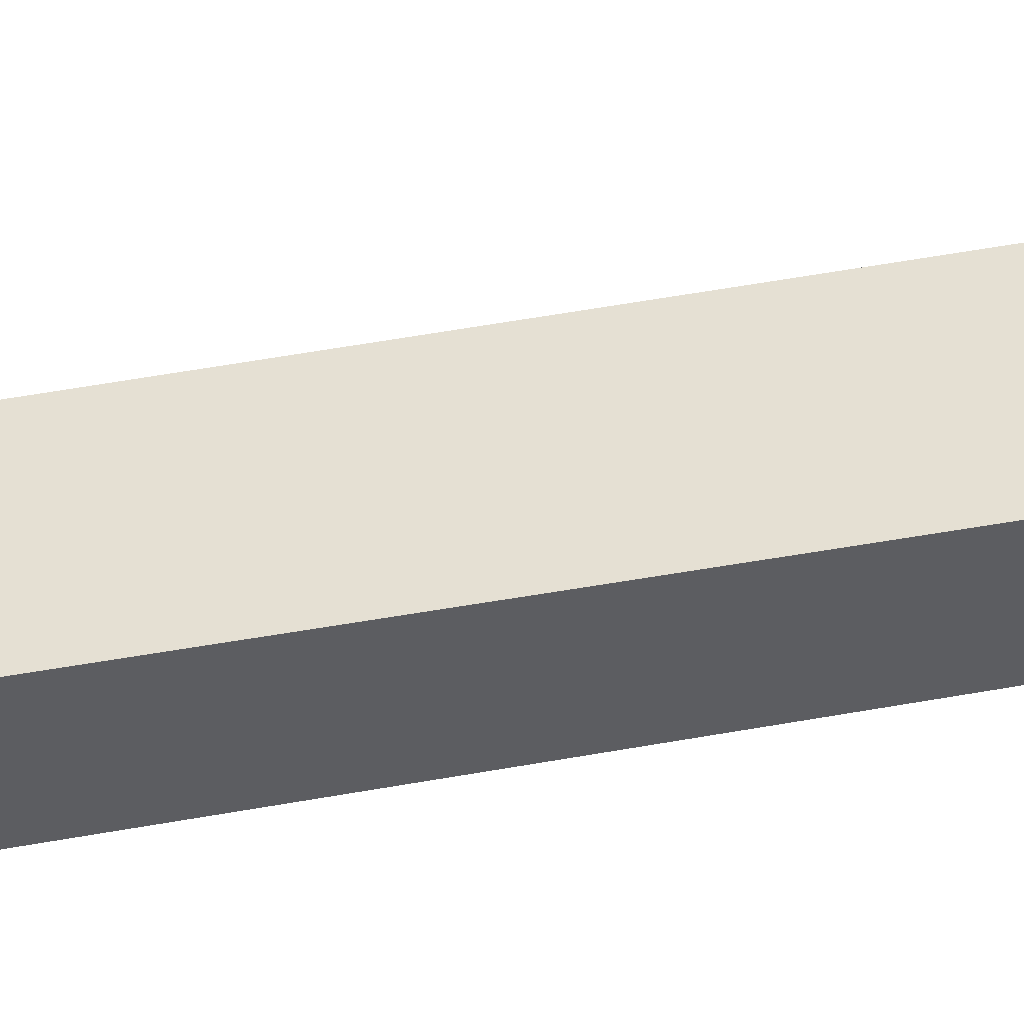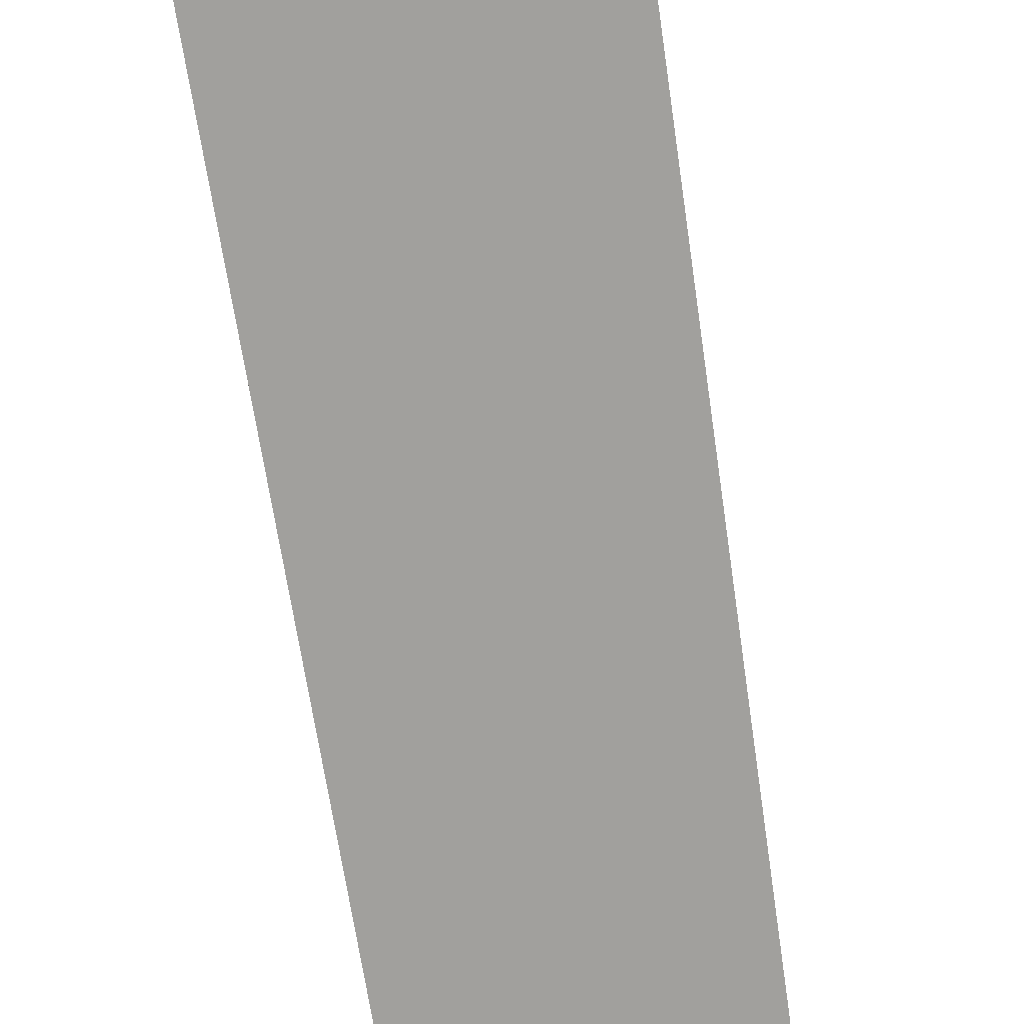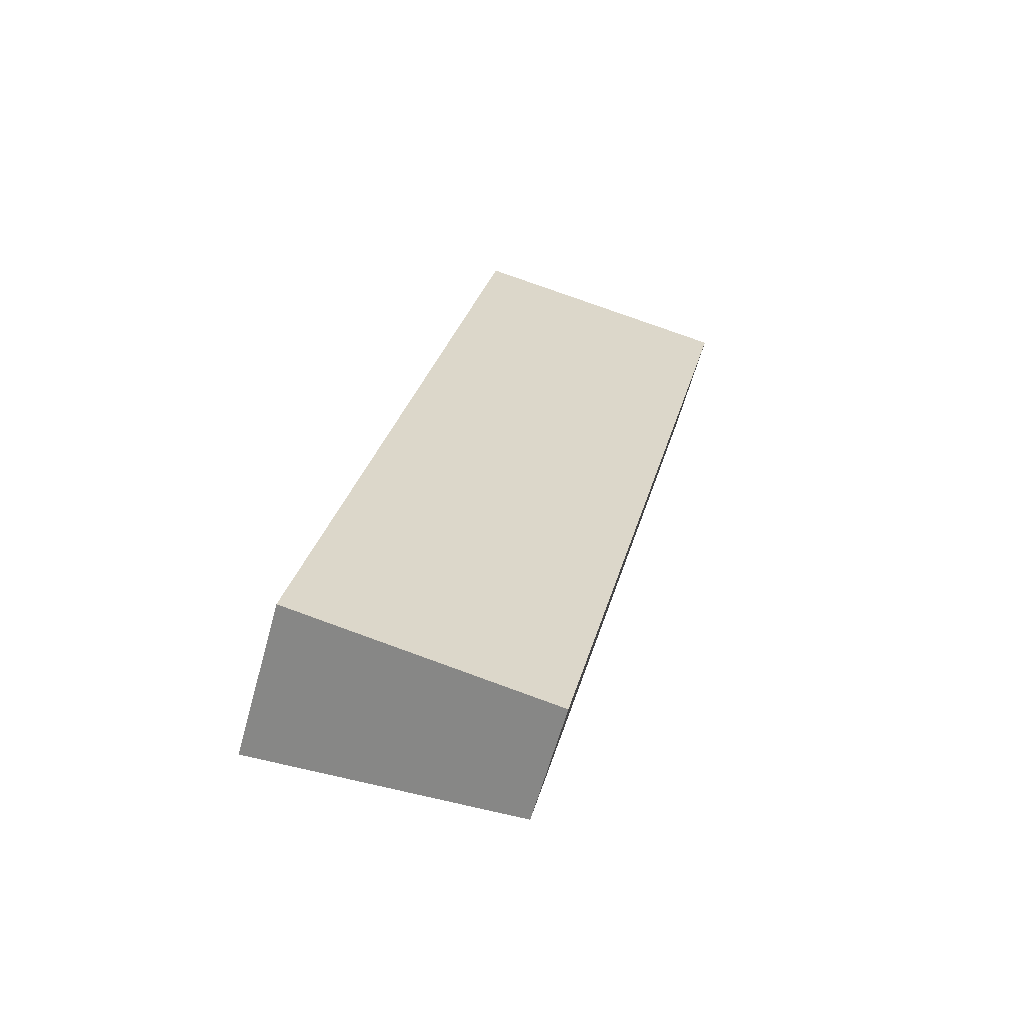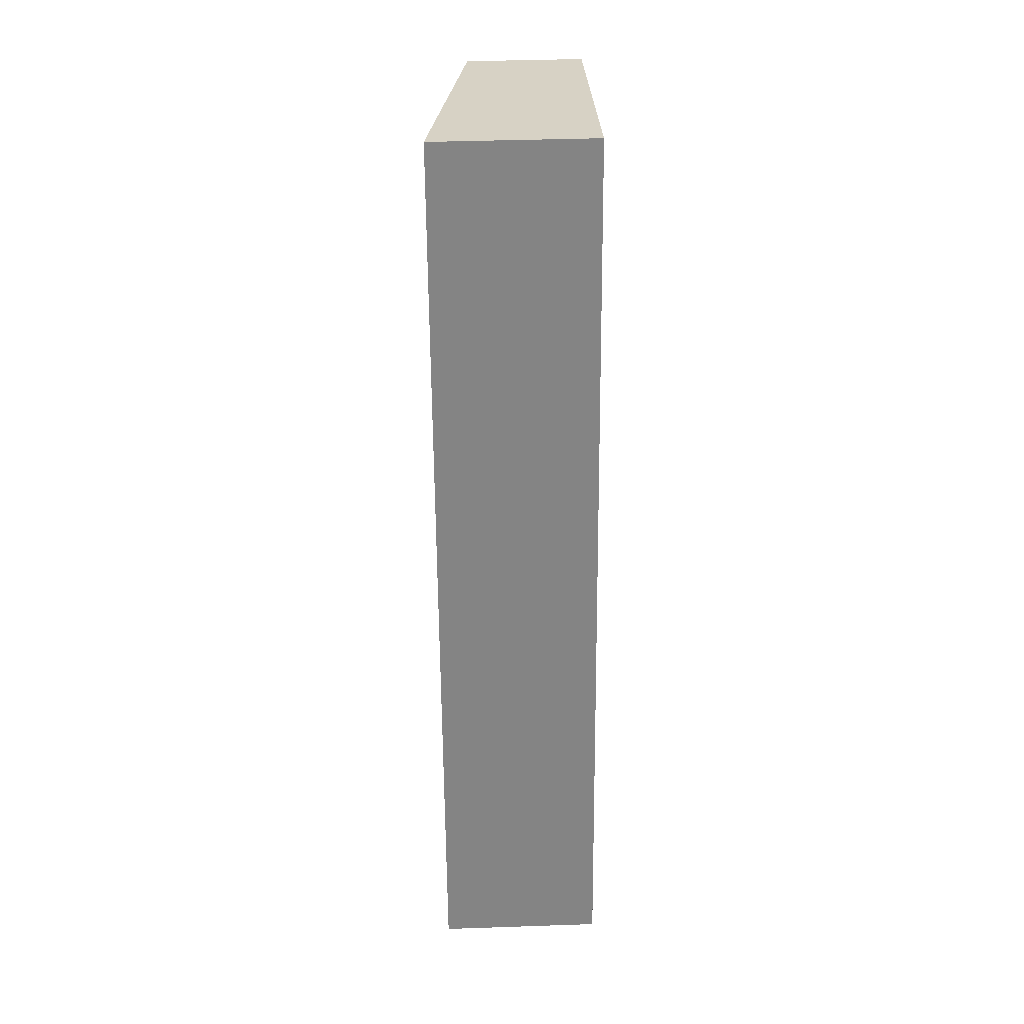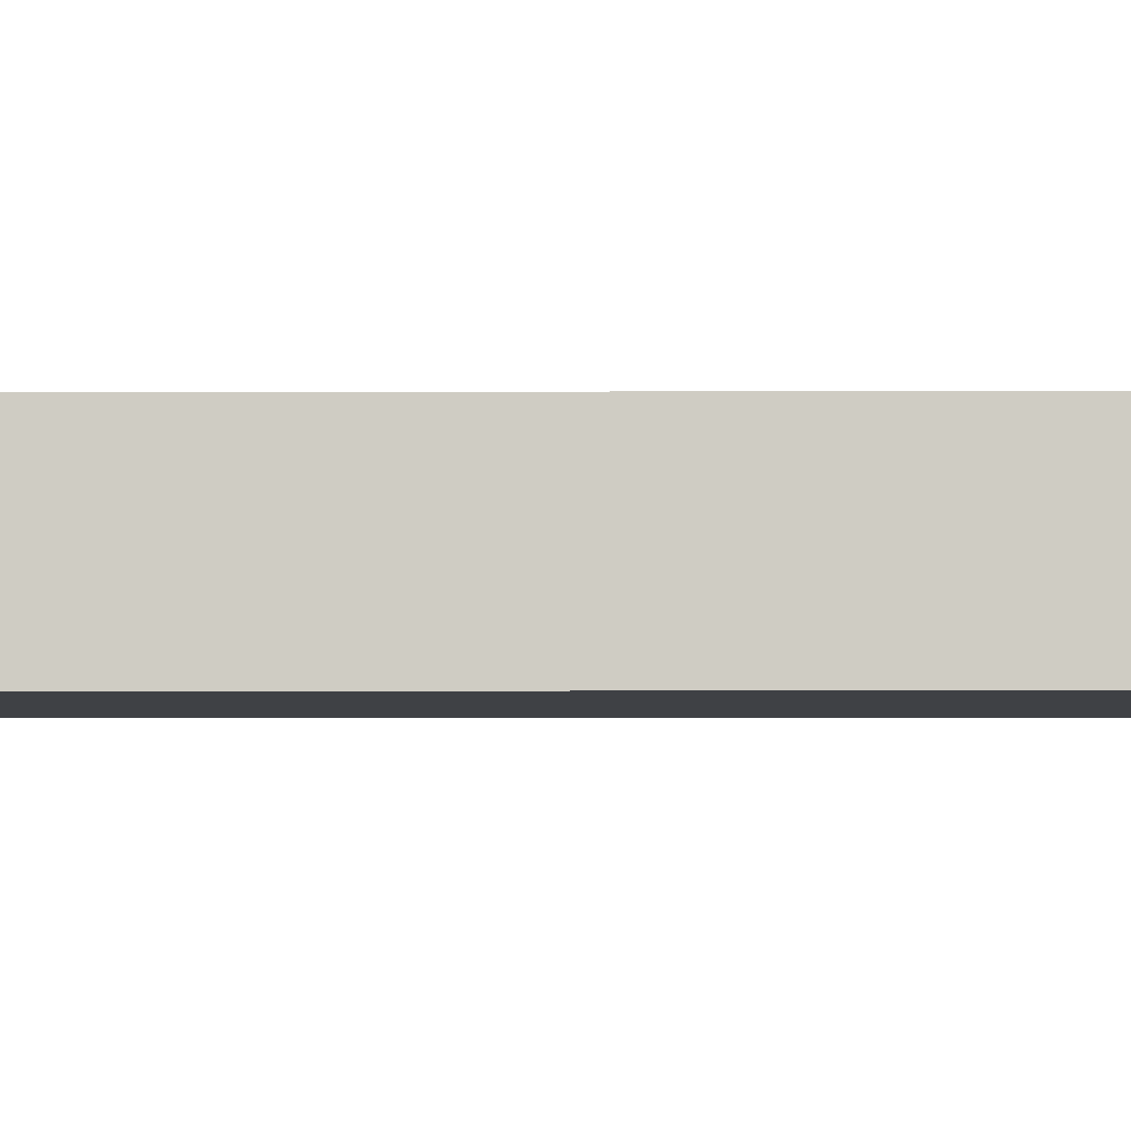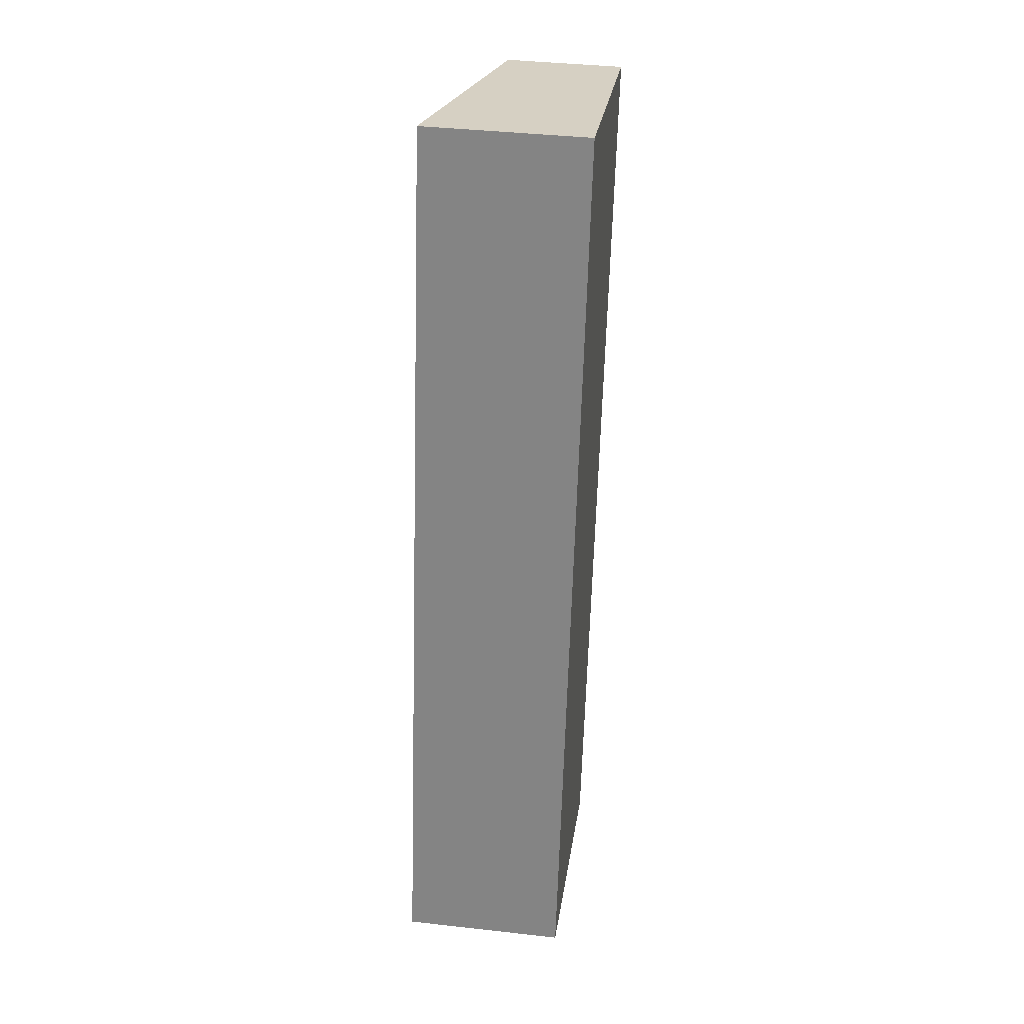
<metadata>
{"format":"obj","ext":"obj","renderer":"f3d","projection":"perspective","resolution":1024,"background":"white","views":[{"elev":47.7,"azim":-89.7,"up":"+Y"},{"elev":-71.7,"azim":21.0,"up":"+Y"},{"elev":-61.4,"azim":-15.3,"up":"+Z"},{"elev":40.6,"azim":-92.4,"up":"+Z"},{"elev":-5.5,"azim":-77.8,"up":"+Y"},{"elev":39.1,"azim":-82.0,"up":"+Z"}]}
</metadata>
<code>
v  0 2.407 1.474e-16
v  6.619 1.745 11.44
v  3.816 1.783 -0.869
v  2.768 2.407 13.3
v  6.812 1.745 12.36
v  0 0 0
v  3.816 5.321e-17 -0.869
v  2.768 -8.143e-16 13.3
v  6.812 -7.57e-16 12.36
v  6.829 1.743 12.36
v  6.829 -7.567e-16 12.36
v  6.619 -7.003e-16 11.44
g defaultobject
f 1 2 3
f 2 1 4
f 2 4 5
f 3 6 1
f 6 3 7
f 6 4 1
f 4 6 8
f 8 5 4
f 5 8 9
f 5 9 10
f 10 9 11
f 2 7 3
f 7 2 12
f 12 2 10
f 12 10 11
f 7 8 6
f 8 7 12
f 8 12 11
f 8 11 9

</code>
